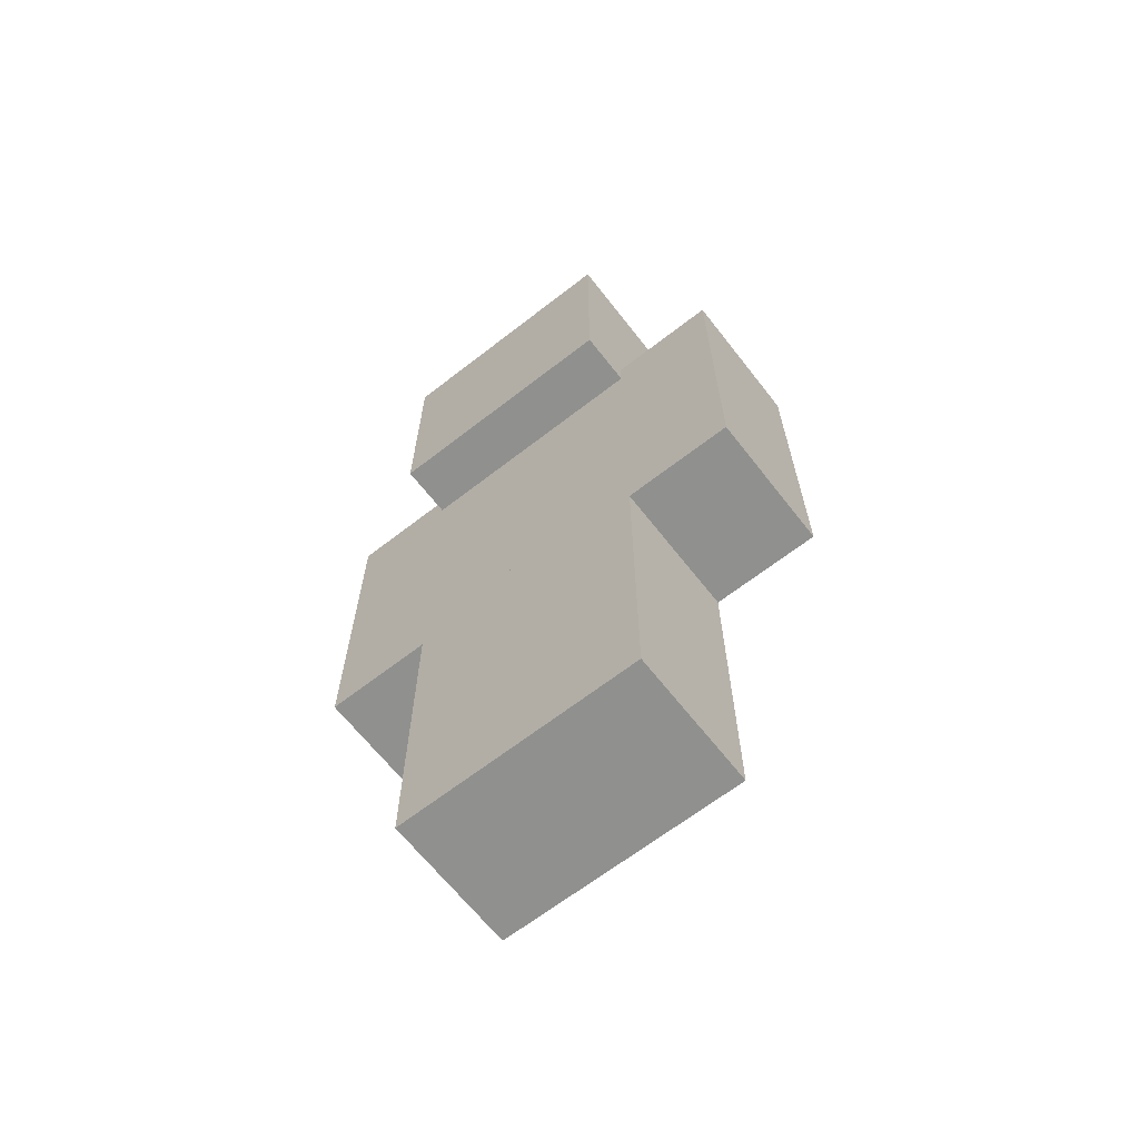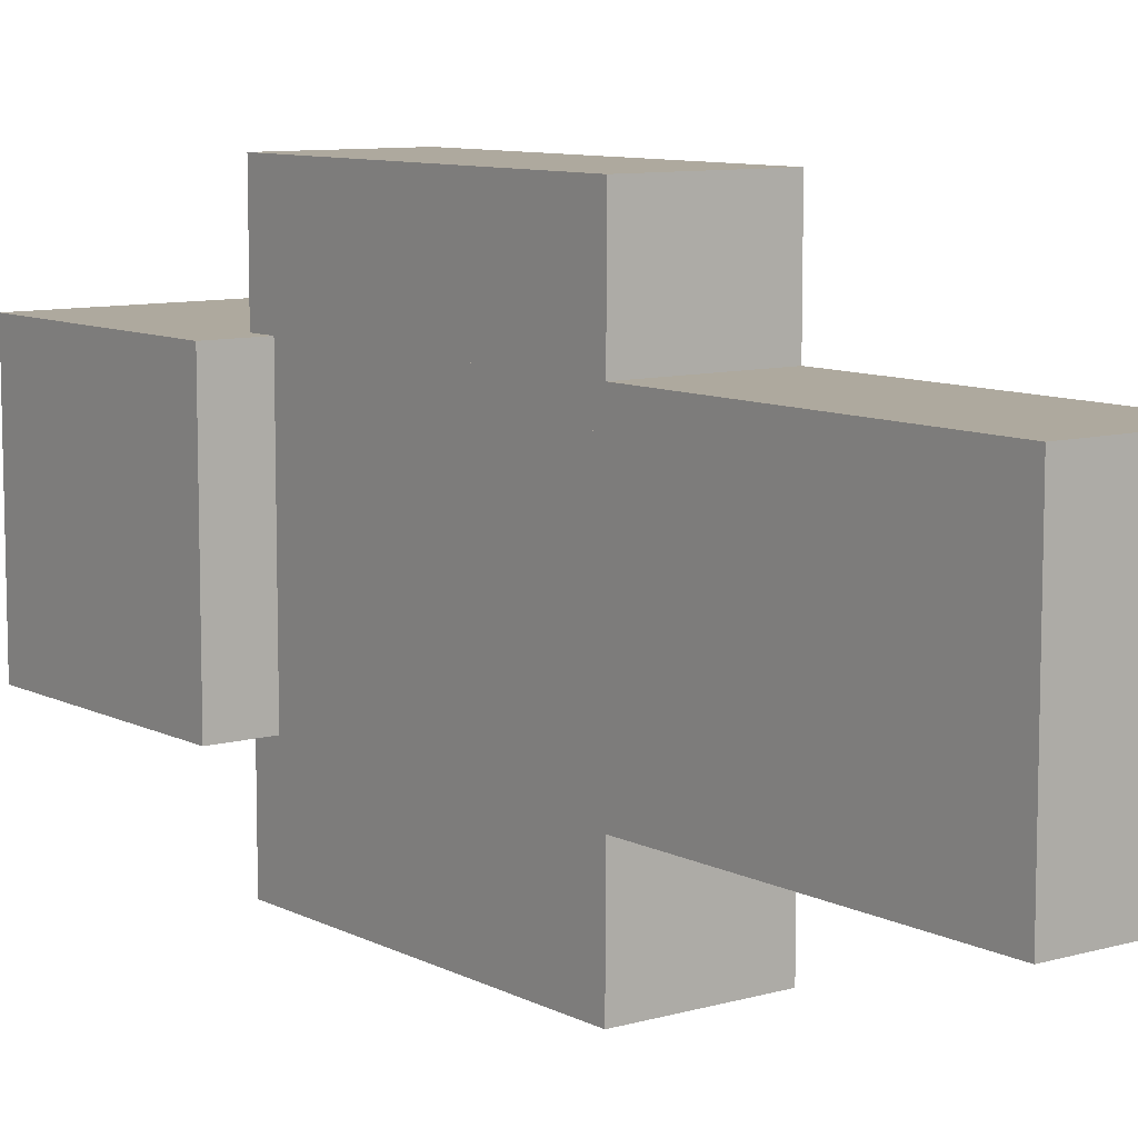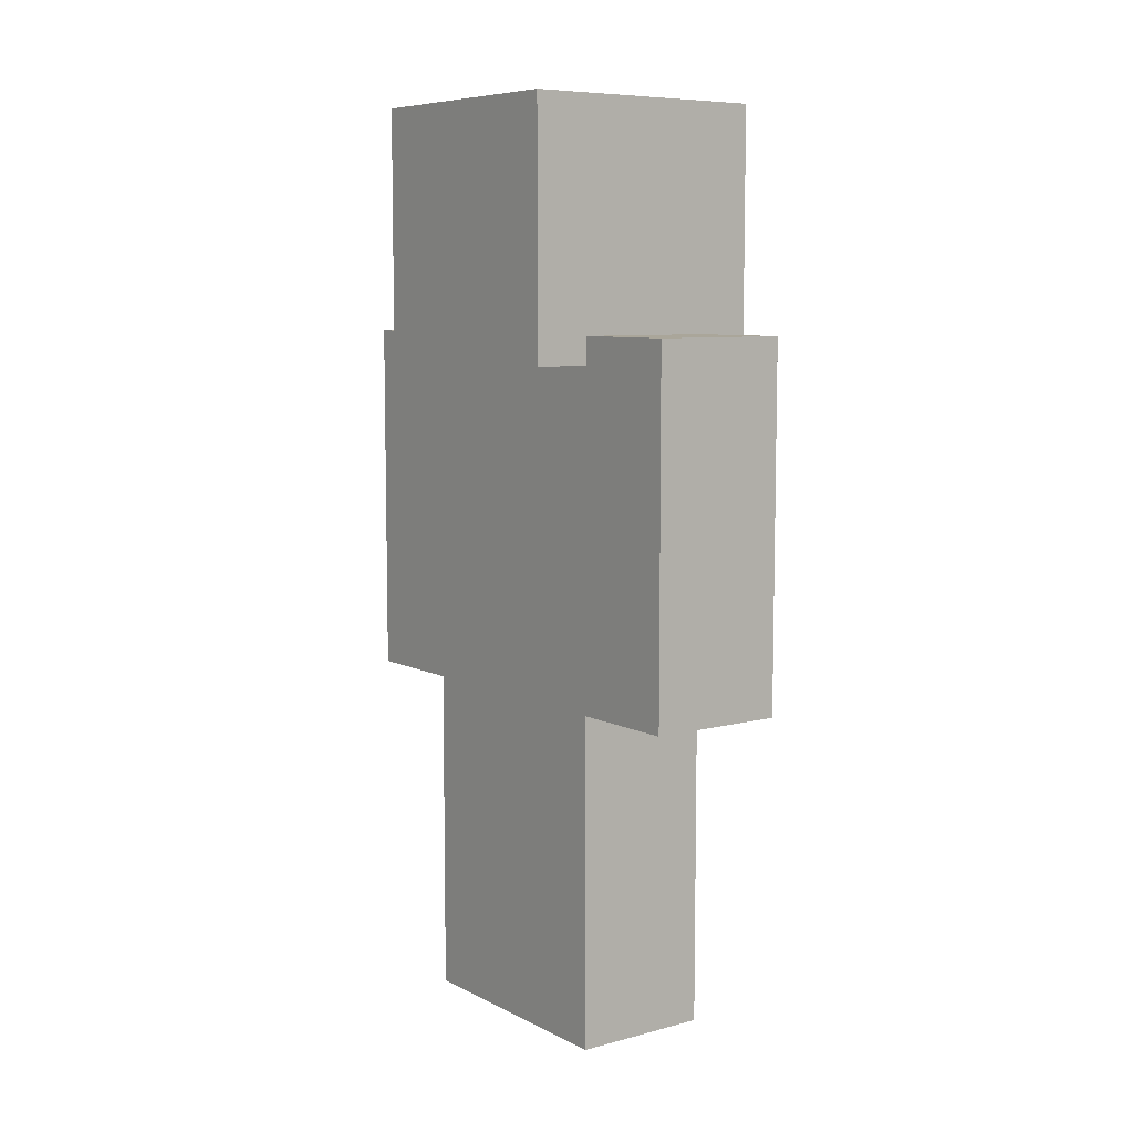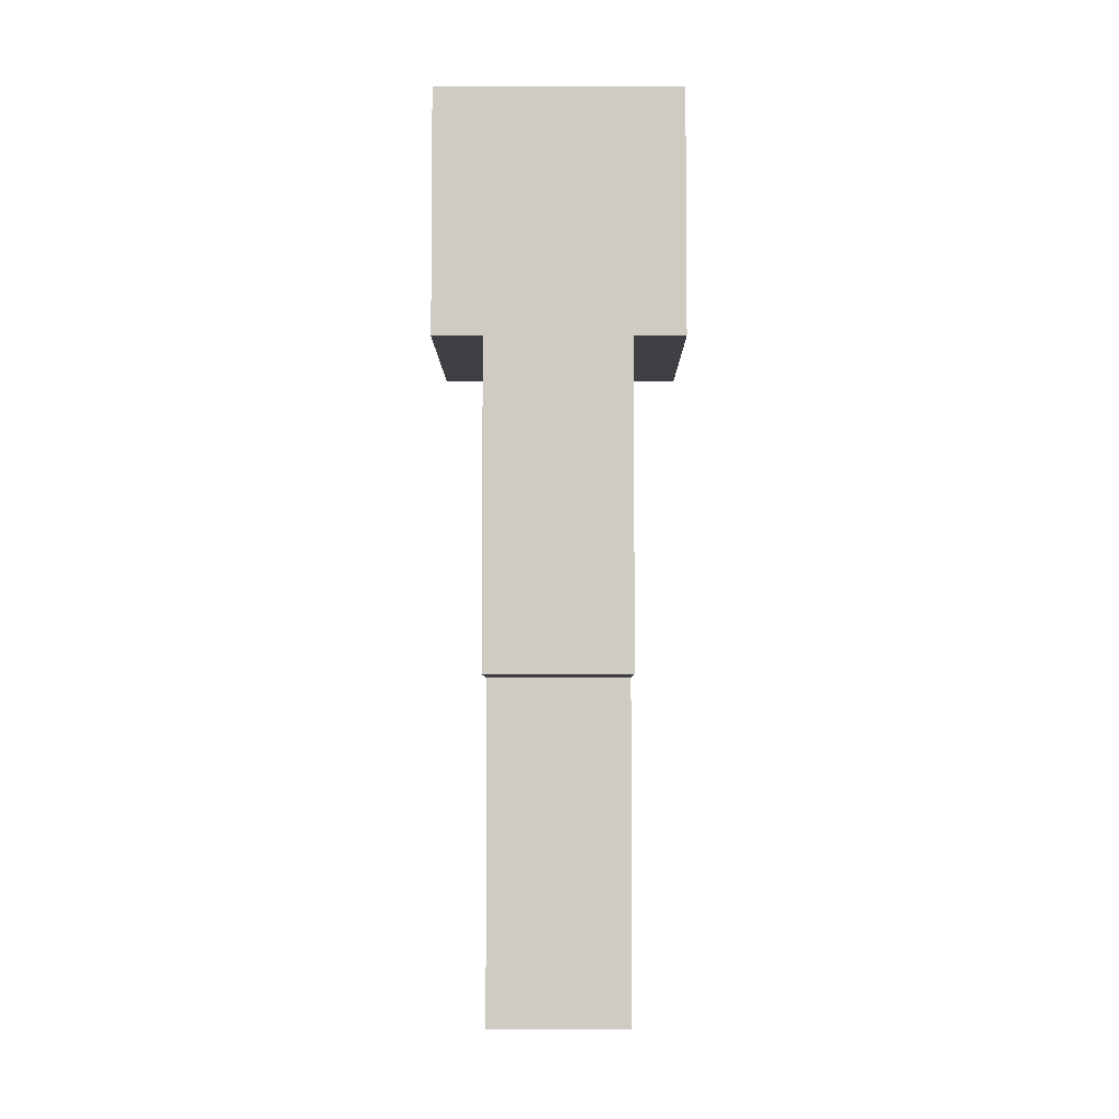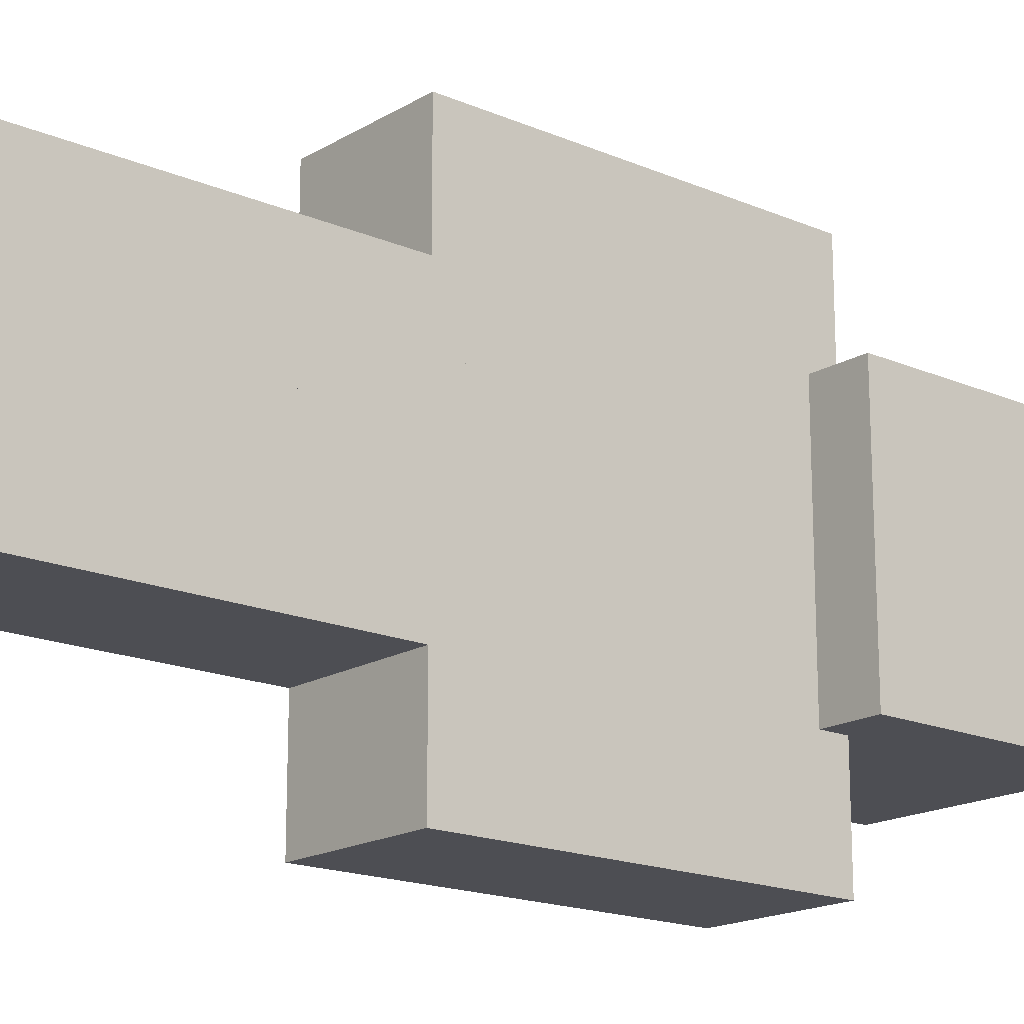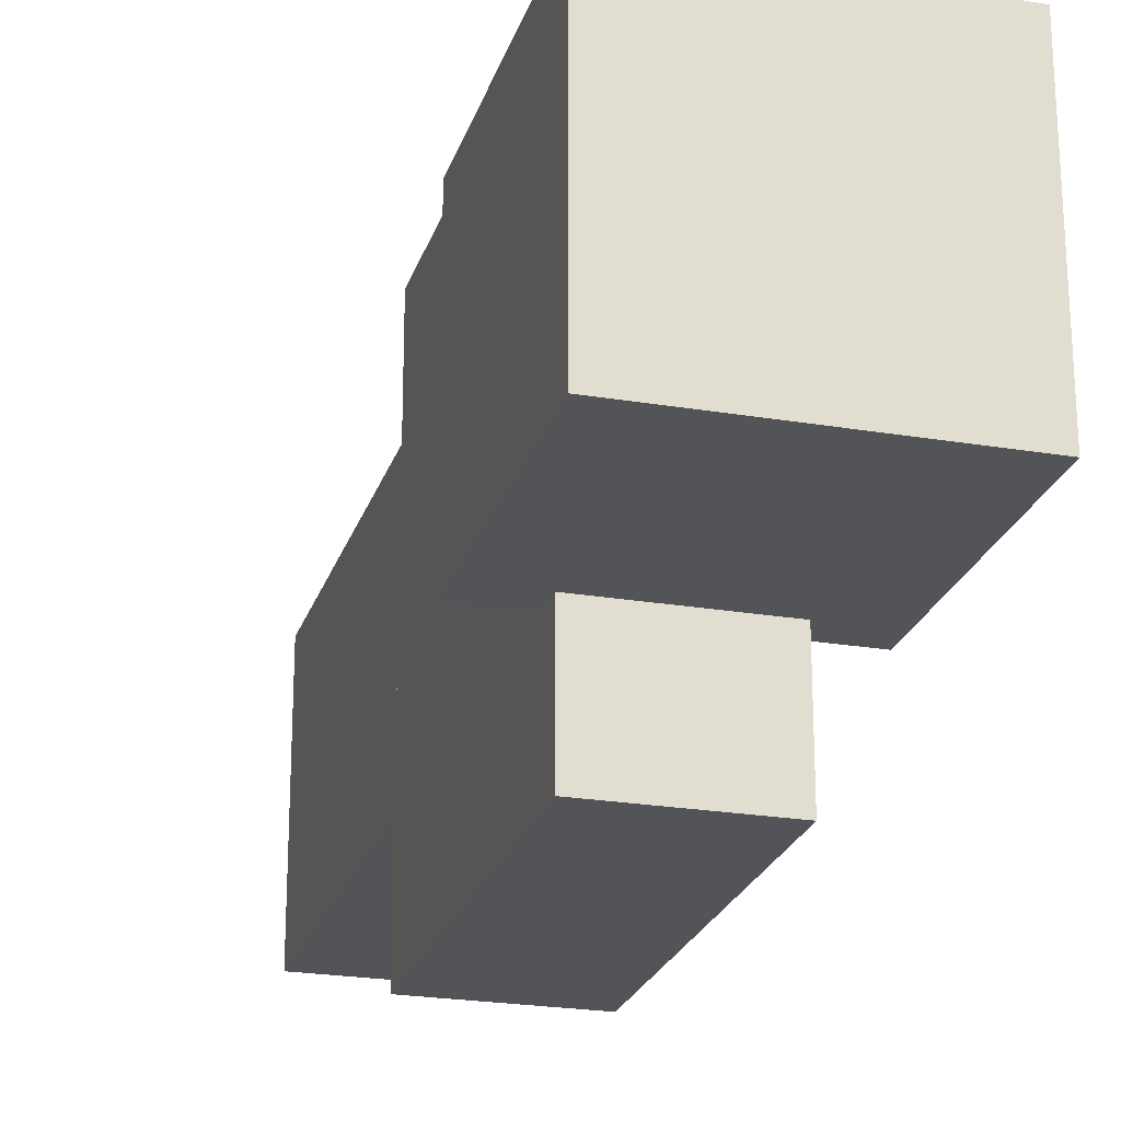
<metadata>
{"format":"obj","ext":"obj","renderer":"f3d","projection":"perspective","resolution":1024,"background":"white","views":[{"elev":-65.6,"azim":-52.0,"up":"+Y"},{"elev":9.1,"azim":-37.1,"up":"+Z"},{"elev":7.8,"azim":143.6,"up":"+Y"},{"elev":-5.0,"azim":-179.7,"up":"+Y"},{"elev":-17.4,"azim":49.5,"up":"+Z"},{"elev":-23.6,"azim":164.3,"up":"+Z"}]}
</metadata>
<code>
g Head
v 80 280 -80
v 80 120 -80
v 80 280 80
v 80 120 80
v -80 280 -80
v -80 120 -80
v -80 280 80
v -80 120 80
f 1 5 7 3
f 4 3 7 8
f 8 7 5 6
f 6 2 4 8
f 2 1 3 4
f 6 5 1 2
g HeadOut
v -90 110 90
v -90 290 90
v -90 110 -90
v -90 290 -90
v 90 110 90
v 90 290 90
v 90 110 -90
v 90 290 -90
f 9 10 12 11
f 11 12 16 15
f 15 16 14 13
f 13 14 10 9
f 11 15 13 9
f 16 12 10 14
g Body
v -40 -120 80
v -40 120 80
v -40 -120 -80
v -40 120 -80
v 40 -120 80
v 40 120 80
v 40 -120 -80
v 40 120 -80
f 17 18 20 19
f 19 20 24 23
f 23 24 22 21
f 21 22 18 17
f 19 23 21 17
f 24 20 18 22
g BodyOut
v -50 -130 90
v -50 130 90
v -50 -130 -90
v -50 130 -90
v 50 -130 90
v 50 130 90
v 50 -130 -90
v 50 130 -90
f 25 26 28 27
f 27 28 32 31
f 31 32 30 29
f 29 30 26 25
f 27 31 29 25
f 32 28 26 30
g RArm
v -40 -120 160
v -40 120 160
v -40 -120 80
v -40 120 80
v 40 -120 160
v 40 120 160
v 40 -120 80
v 40 120 80
f 33 34 36 35
f 35 36 40 39
f 39 40 38 37
f 37 38 34 33
f 35 39 37 33
f 40 36 34 38
g RArmOut
v -50 -130 170
v -50 130 170
v -50 -130 70
v -50 130 70
v 50 -130 170
v 50 130 170
v 50 -130 70
v 50 130 70
f 41 42 44 43
f 43 44 48 47
f 47 48 46 45
f 45 46 42 41
f 43 47 45 41
f 48 44 42 46
g LArm
v -40 -120 -80
v -40 120 -80
v -40 -120 -160
v -40 120 -160
v 40 -120 -80
v 40 120 -80
v 40 -120 -160
v 40 120 -160
f 49 50 52 51
f 51 52 56 55
f 55 56 54 53
f 53 54 50 49
f 51 55 53 49
f 56 52 50 54
g LArmOut
v -50 -130 -70
v -50 130 -70
v -50 -130 -170
v -50 130 -170
v 50 -130 -70
v 50 130 -70
v 50 -130 -170
v 50 130 -170
f 57 58 60 59
f 59 60 64 63
f 63 64 62 61
f 61 62 58 57
f 59 63 61 57
f 64 60 58 62
g LLeg
v -40 -360 1.955e-05
v -40 -120 -1.955e-05
v -40 -360 -80
v -40 -120 -80
v 40 -360 1.955e-05
v 40 -120 -1.955e-05
v 40 -360 -80
v 40 -120 -80
f 65 66 68 67
f 67 68 72 71
f 71 72 70 69
f 69 70 66 65
f 67 71 69 65
f 72 68 66 70
g LLegOut
v -50 -370 10
v -50 -110 10
v -50 -370 -90
v -50 -110 -90
v 50 -370 10
v 50 -110 10
v 50 -370 -90
v 50 -110 -90
f 73 74 76 75
f 75 76 80 79
f 79 80 78 77
f 77 78 74 73
f 75 79 77 73
f 80 76 74 78
g RLeg
v -40 -360 80
v -40 -120 80
v -40 -360 1.955e-05
v -40 -120 -1.955e-05
v 40 -360 80
v 40 -120 80
v 40 -360 1.955e-05
v 40 -120 -1.955e-05
f 81 82 84 83
f 83 84 88 87
f 87 88 86 85
f 85 86 82 81
f 83 87 85 81
f 88 84 82 86
g RLegOut
v -50 -370 90
v -50 -110 90
v -50 -370 -10
v -50 -110 -10
v 50 -370 90
v 50 -110 90
v 50 -370 -10
v 50 -110 -10
f 89 90 92 91
f 91 92 96 95
f 95 96 94 93
f 93 94 90 89
f 91 95 93 89
f 96 92 90 94

</code>
